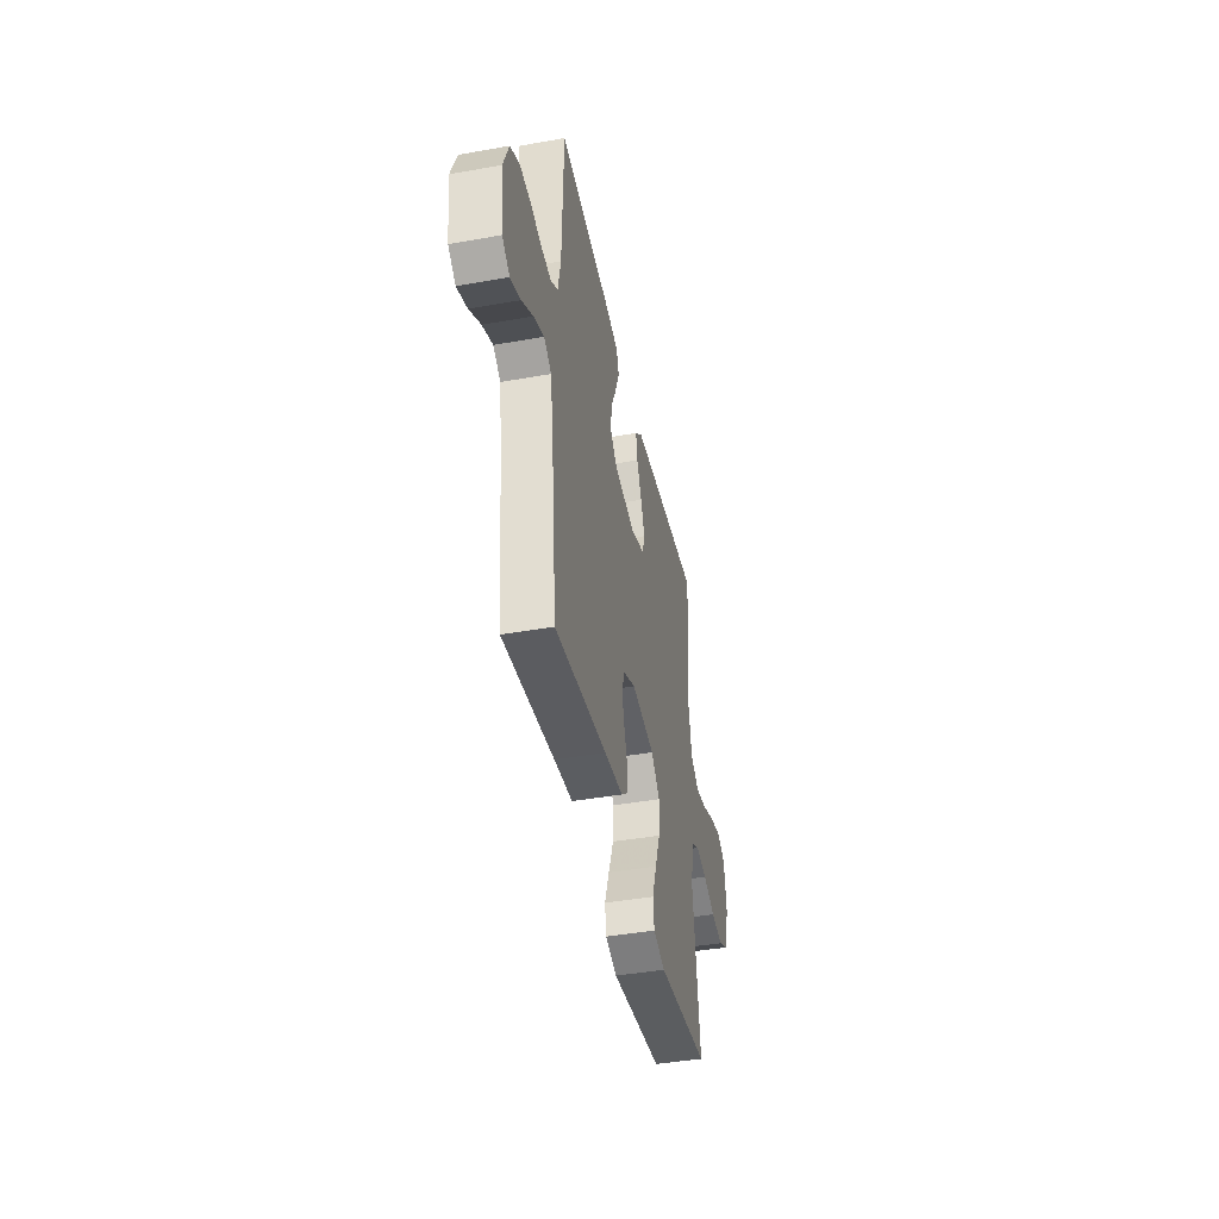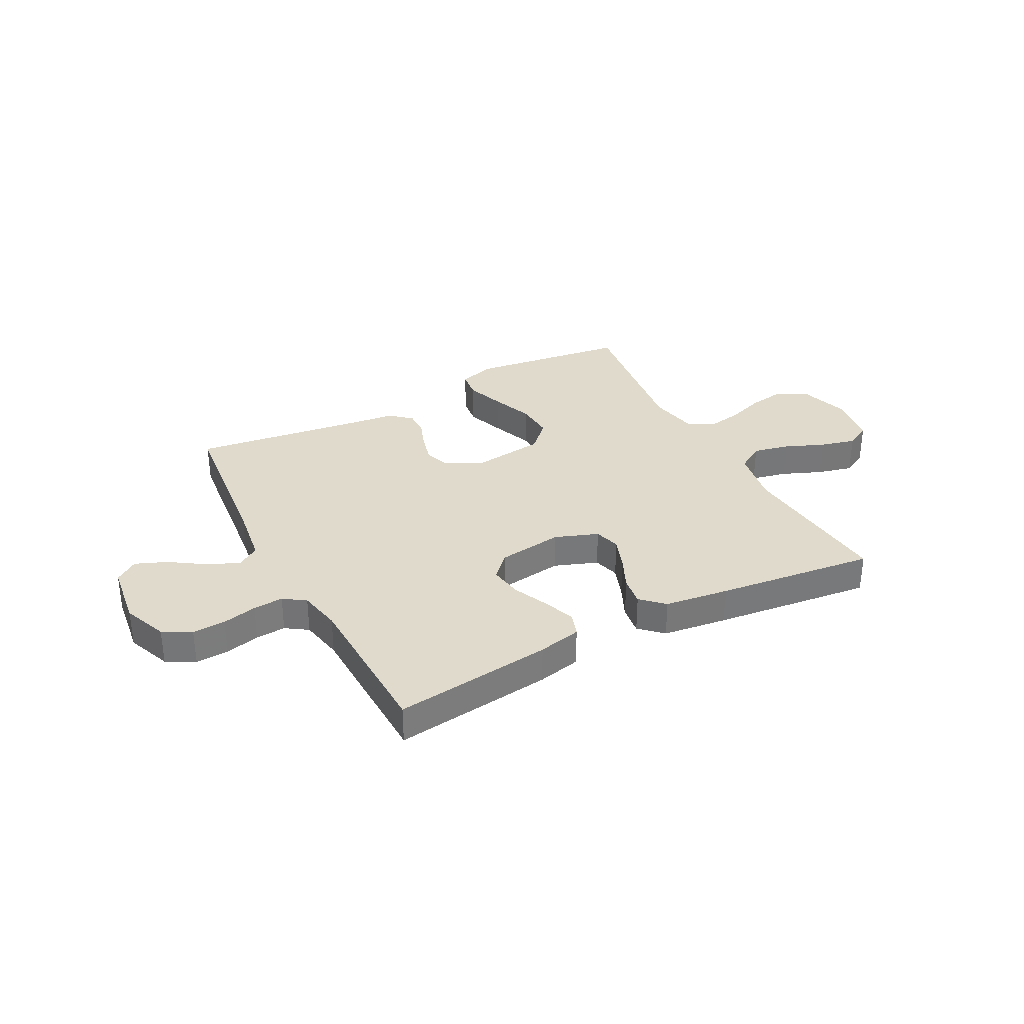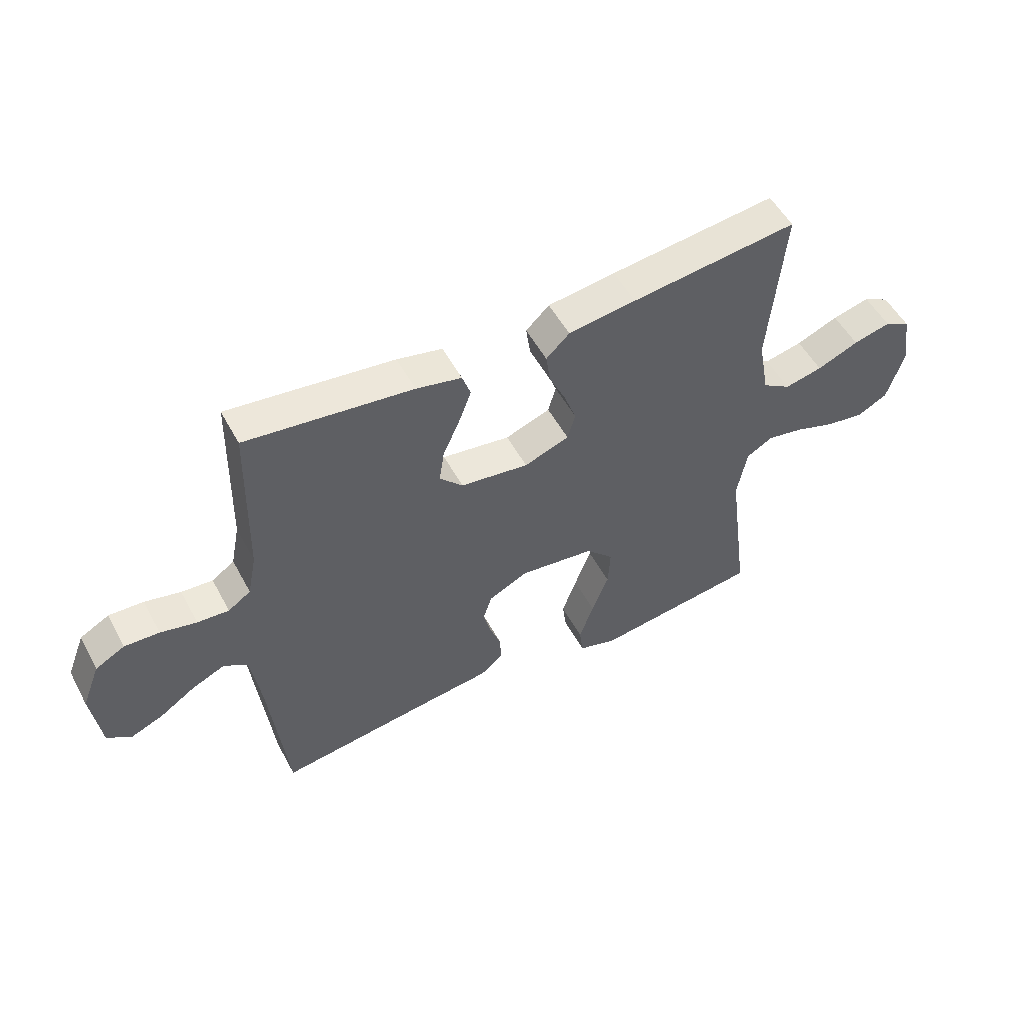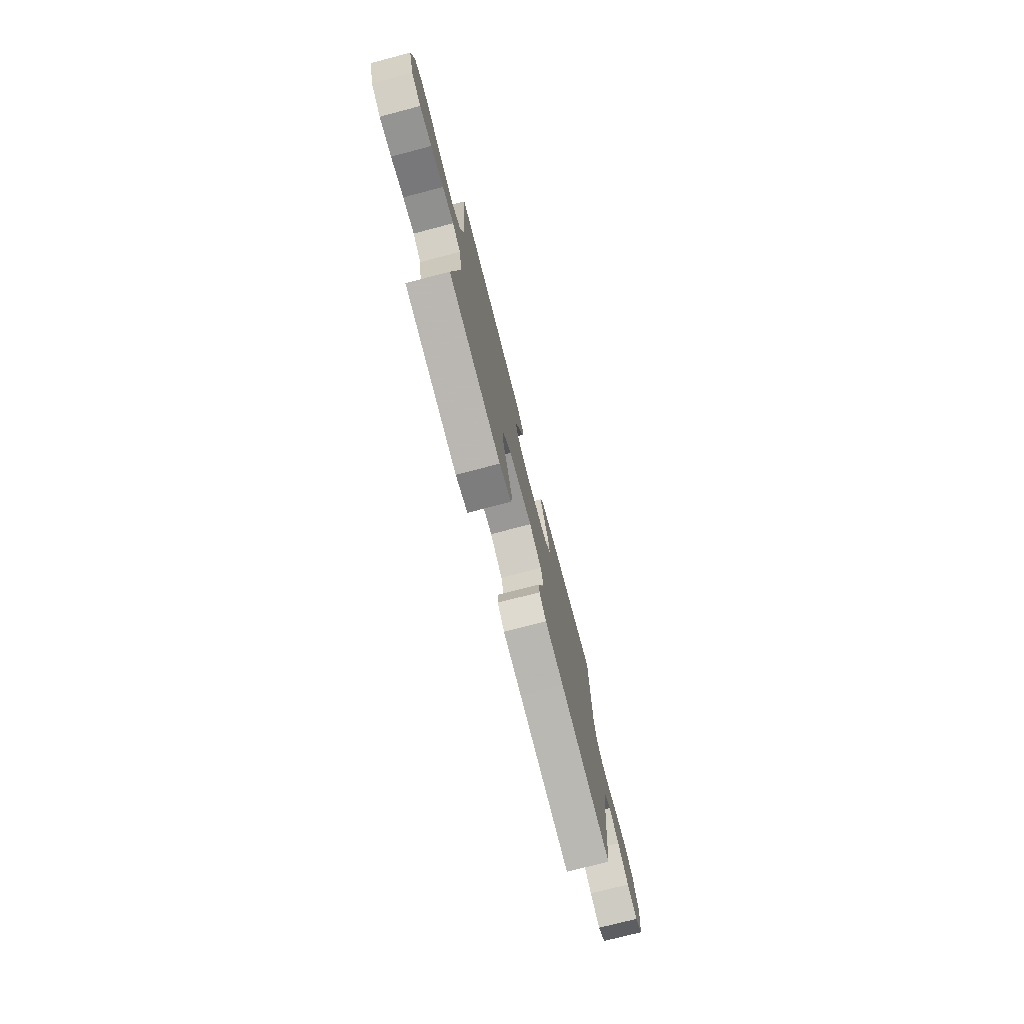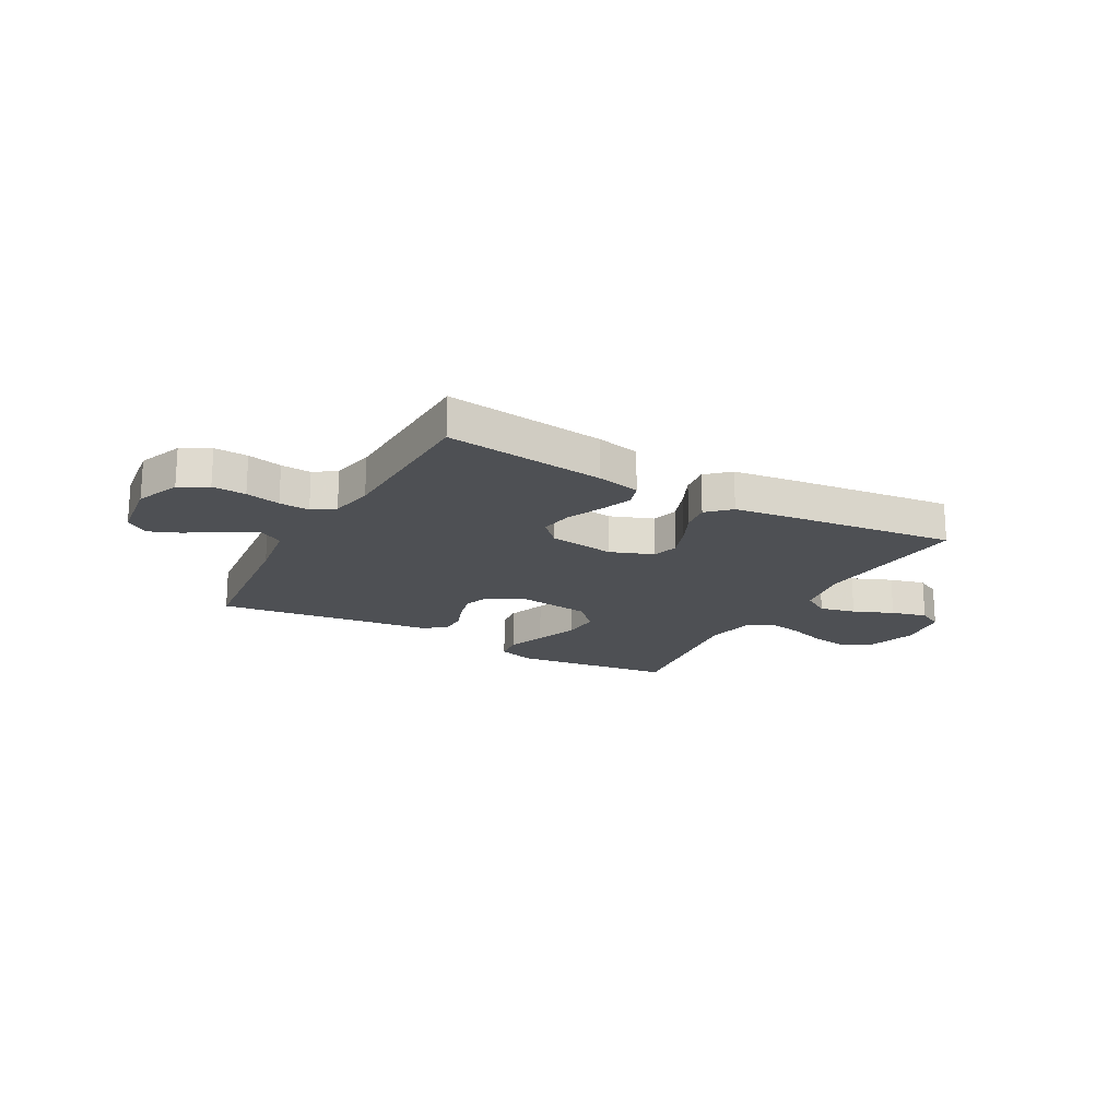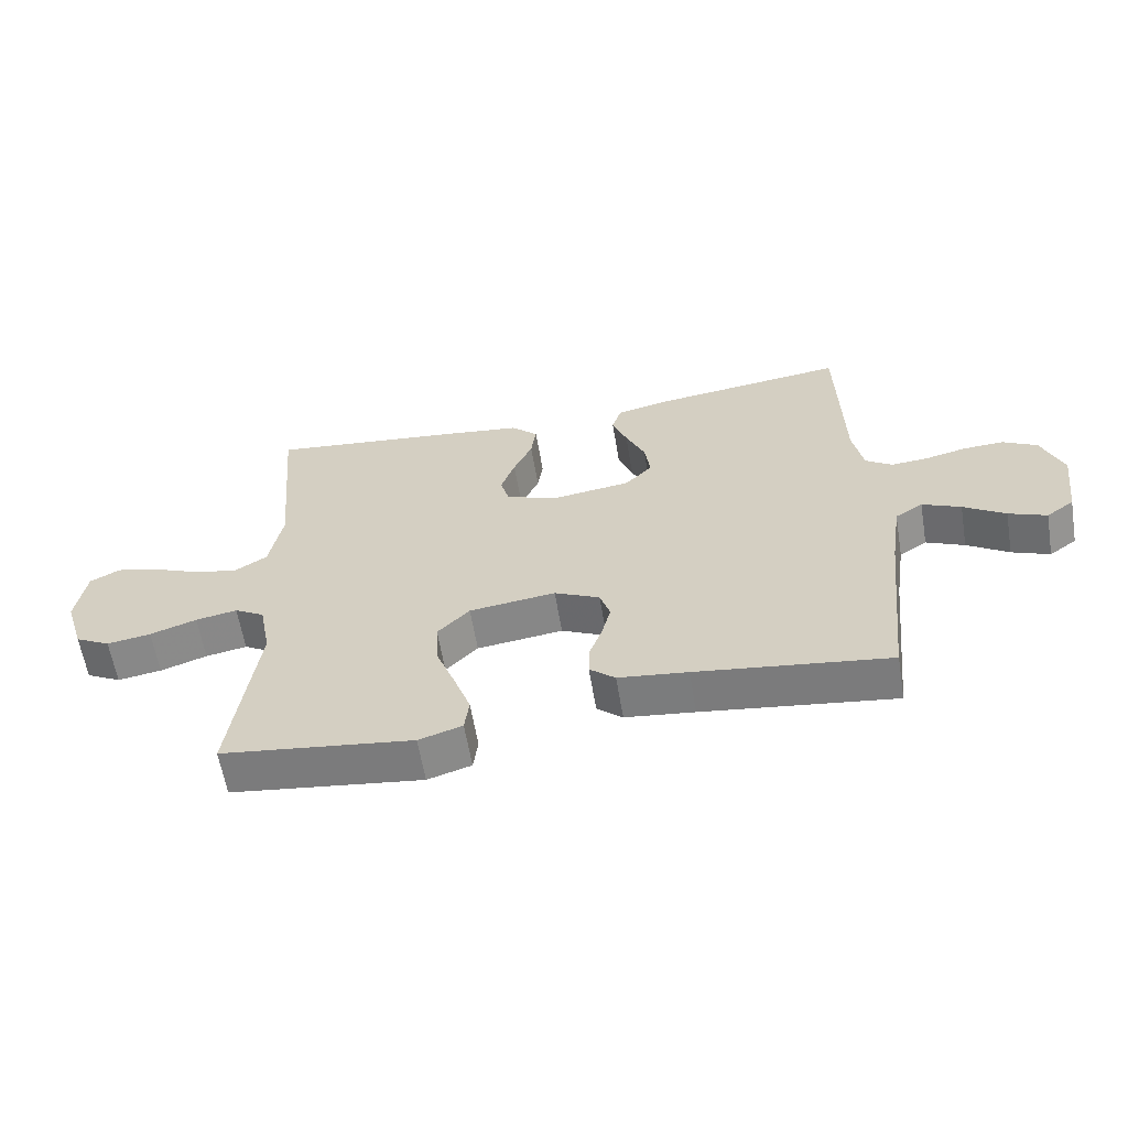
<metadata>
{"format":"obj","ext":"obj","renderer":"f3d","projection":"perspective","resolution":1024,"background":"white","views":[{"elev":-42.8,"azim":-78.0,"up":"+Z"},{"elev":33.1,"azim":-27.8,"up":"+Y"},{"elev":52.9,"azim":-27.9,"up":"+Z"},{"elev":-75.5,"azim":104.6,"up":"+Z"},{"elev":-19.0,"azim":-29.0,"up":"+Y"},{"elev":-60.8,"azim":-170.5,"up":"+Z"}]}
</metadata>
<code>
v 0.5 0.07 0.5
v 0.474 0.07 0.2
v 0.494 0.07 0.092
v 0.545 0.07 0.06
v 0.613 0.07 0.075
v 0.688 0.07 0.106
v 0.755 0.07 0.123
v 0.802 0.07 0.098
v 0.817 0.07 0
v 0.787 0.07 -0.097
v 0.732 0.07 -0.126
v 0.663 0.07 -0.115
v 0.59 0.07 -0.09
v 0.525 0.07 -0.078
v 0.478 0.07 -0.105
v 0.46 0.07 -0.2
v 0.5 0.07 -0.5
v 0.2 0.07 -0.539
v 0.132 0.07 -0.518
v 0.125 0.07 -0.464
v 0.151 0.07 -0.391
v 0.181 0.07 -0.312
v 0.185 0.07 -0.24
v 0.135 0.07 -0.189
v 0 0.07 -0.172
v -0.071 0.07 -0.206
v -0.087 0.07 -0.255
v -0.073 0.07 -0.31
v -0.053 0.07 -0.365
v -0.052 0.07 -0.413
v -0.092 0.07 -0.447
v -0.2 0.07 -0.46
v -0.5 0.07 -0.5
v -0.532 0.07 -0.2
v -0.549 0.07 -0.086
v -0.592 0.07 -0.059
v -0.652 0.07 -0.086
v -0.717 0.07 -0.129
v -0.776 0.07 -0.153
v -0.819 0.07 -0.122
v -0.835 0.07 0
v -0.802 0.07 0.084
v -0.749 0.07 0.113
v -0.686 0.07 0.11
v -0.621 0.07 0.095
v -0.564 0.07 0.091
v -0.523 0.07 0.119
v -0.507 0.07 0.2
v -0.5 0.07 0.5
v -0.2 0.07 0.463
v -0.118 0.07 0.445
v -0.103 0.07 0.4
v -0.126 0.07 0.339
v -0.156 0.07 0.272
v -0.165 0.07 0.211
v -0.123 0.07 0.167
v 0 0.07 0.15
v 0.081 0.07 0.18
v 0.095 0.07 0.229
v 0.073 0.07 0.29
v 0.044 0.07 0.353
v 0.036 0.07 0.409
v 0.078 0.07 0.449
v 0.2 0.07 0.465
v 0.5 0 0.5
v 0.474 0 0.2
v 0.494 0 0.092
v 0.545 0 0.06
v 0.613 0 0.075
v 0.688 0 0.106
v 0.755 0 0.123
v 0.802 0 0.098
v 0.817 0 0
v 0.787 0 -0.097
v 0.732 0 -0.126
v 0.663 0 -0.115
v 0.59 0 -0.09
v 0.525 0 -0.078
v 0.478 0 -0.105
v 0.46 0 -0.2
v 0.5 0 -0.5
v 0.2 0 -0.539
v 0.132 0 -0.518
v 0.125 0 -0.464
v 0.151 0 -0.391
v 0.181 0 -0.312
v 0.185 0 -0.24
v 0.135 0 -0.189
v 0 0 -0.172
v -0.071 0 -0.206
v -0.087 0 -0.255
v -0.073 0 -0.31
v -0.053 0 -0.365
v -0.052 0 -0.413
v -0.092 0 -0.447
v -0.2 0 -0.46
v -0.5 0 -0.5
v -0.532 0 -0.2
v -0.549 0 -0.086
v -0.592 0 -0.059
v -0.652 0 -0.086
v -0.717 0 -0.129
v -0.776 0 -0.153
v -0.819 0 -0.122
v -0.835 0 0
v -0.802 0 0.084
v -0.749 0 0.113
v -0.686 0 0.11
v -0.621 0 0.095
v -0.564 0 0.091
v -0.523 0 0.119
v -0.507 0 0.2
v -0.5 0 0.5
v -0.2 0 0.463
v -0.118 0 0.445
v -0.103 0 0.4
v -0.126 0 0.339
v -0.156 0 0.272
v -0.165 0 0.211
v -0.123 0 0.167
v 0 0 0.15
v 0.081 0 0.18
v 0.095 0 0.229
v 0.073 0 0.29
v 0.044 0 0.353
v 0.036 0 0.409
v 0.078 0 0.449
v 0.2 0 0.465
f 64 1 2
f 63 64 2
f 62 63 2
f 61 62 2
f 60 61 2
f 59 60 2 3
f 58 59 3 4
f 57 58 4
f 56 57 4
f 52 53 54
f 51 52 54
f 50 51 54
f 49 50 54
f 48 49 54
f 47 48 54 55
f 46 47 55 56
f 43 44 45
f 42 43 45
f 41 42 45
f 40 41 45
f 39 40 45
f 38 39 45
f 37 38 45
f 36 37 45 46
f 46 56 4
f 36 46 4
f 35 36 4
f 32 33 34
f 32 34 35
f 31 32 35
f 30 31 35
f 29 30 35
f 28 29 35
f 20 21 22
f 19 20 22
f 18 19 22
f 17 18 22
f 16 17 22
f 15 16 22 23
f 14 15 23 24
f 11 12 13
f 10 11 13
f 9 10 13
f 8 9 13
f 7 8 13
f 6 7 13
f 5 6 13
f 4 5 13 14
f 14 24 25
f 4 14 25
f 35 4 25
f 35 25 26
f 35 26 27
f 27 28 35
f 66 65 128
f 66 128 127
f 66 127 126
f 66 126 125
f 66 125 124
f 67 66 124 123
f 68 67 123 122
f 68 122 121
f 68 121 120
f 118 117 116
f 118 116 115
f 118 115 114
f 118 114 113
f 118 113 112
f 119 118 112 111
f 120 119 111 110
f 109 108 107
f 109 107 106
f 109 106 105
f 109 105 104
f 109 104 103
f 109 103 102
f 109 102 101
f 110 109 101 100
f 68 120 110
f 68 110 100
f 68 100 99
f 98 97 96
f 99 98 96
f 99 96 95
f 99 95 94
f 99 94 93
f 99 93 92
f 86 85 84
f 86 84 83
f 86 83 82
f 86 82 81
f 86 81 80
f 87 86 80 79
f 88 87 79 78
f 77 76 75
f 77 75 74
f 77 74 73
f 77 73 72
f 77 72 71
f 77 71 70
f 77 70 69
f 78 77 69 68
f 89 88 78
f 89 78 68
f 89 68 99
f 90 89 99
f 91 90 99
f 99 92 91
f 1 65 66 2
f 2 66 67 3
f 3 67 68 4
f 4 68 69 5
f 5 69 70 6
f 6 70 71 7
f 7 71 72 8
f 8 72 73 9
f 9 73 74 10
f 10 74 75 11
f 11 75 76 12
f 12 76 77 13
f 13 77 78 14
f 14 78 79 15
f 15 79 80 16
f 16 80 81 17
f 17 81 82 18
f 18 82 83 19
f 19 83 84 20
f 20 84 85 21
f 21 85 86 22
f 22 86 87 23
f 23 87 88 24
f 24 88 89 25
f 25 89 90 26
f 26 90 91 27
f 27 91 92 28
f 28 92 93 29
f 29 93 94 30
f 30 94 95 31
f 31 95 96 32
f 32 96 97 33
f 33 97 98 34
f 34 98 99 35
f 35 99 100 36
f 36 100 101 37
f 37 101 102 38
f 38 102 103 39
f 39 103 104 40
f 40 104 105 41
f 41 105 106 42
f 42 106 107 43
f 43 107 108 44
f 44 108 109 45
f 45 109 110 46
f 46 110 111 47
f 47 111 112 48
f 48 112 113 49
f 49 113 114 50
f 50 114 115 51
f 51 115 116 52
f 52 116 117 53
f 53 117 118 54
f 54 118 119 55
f 55 119 120 56
f 56 120 121 57
f 57 121 122 58
f 58 122 123 59
f 59 123 124 60
f 60 124 125 61
f 61 125 126 62
f 62 126 127 63
f 63 127 128 64
f 64 128 65 1

</code>
